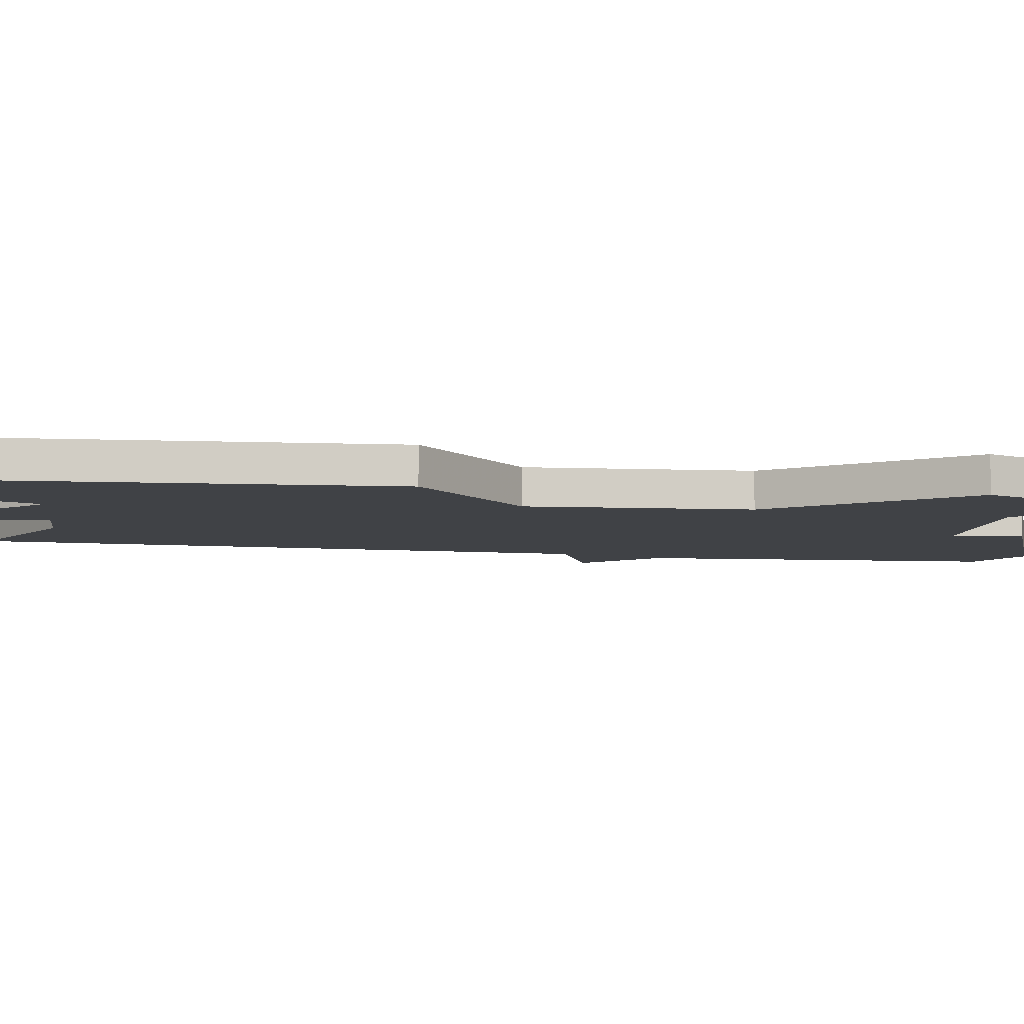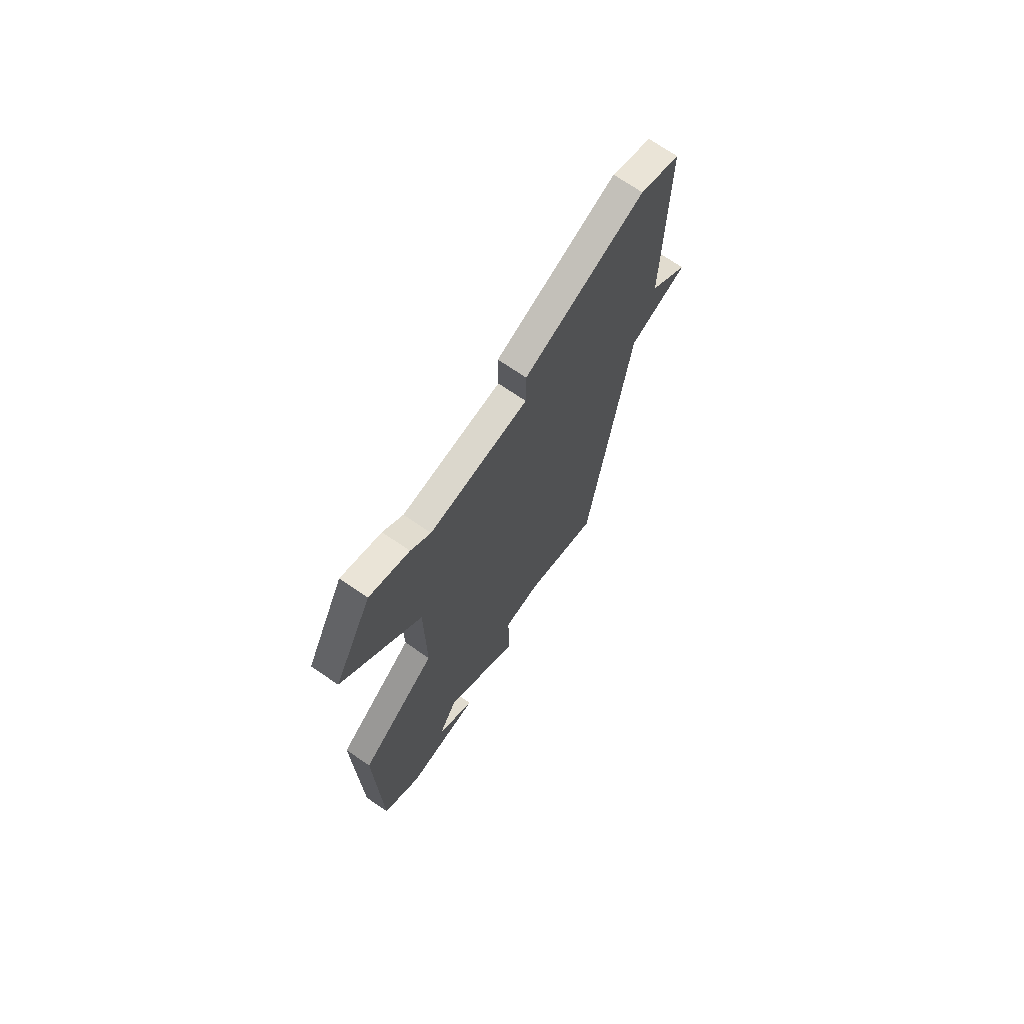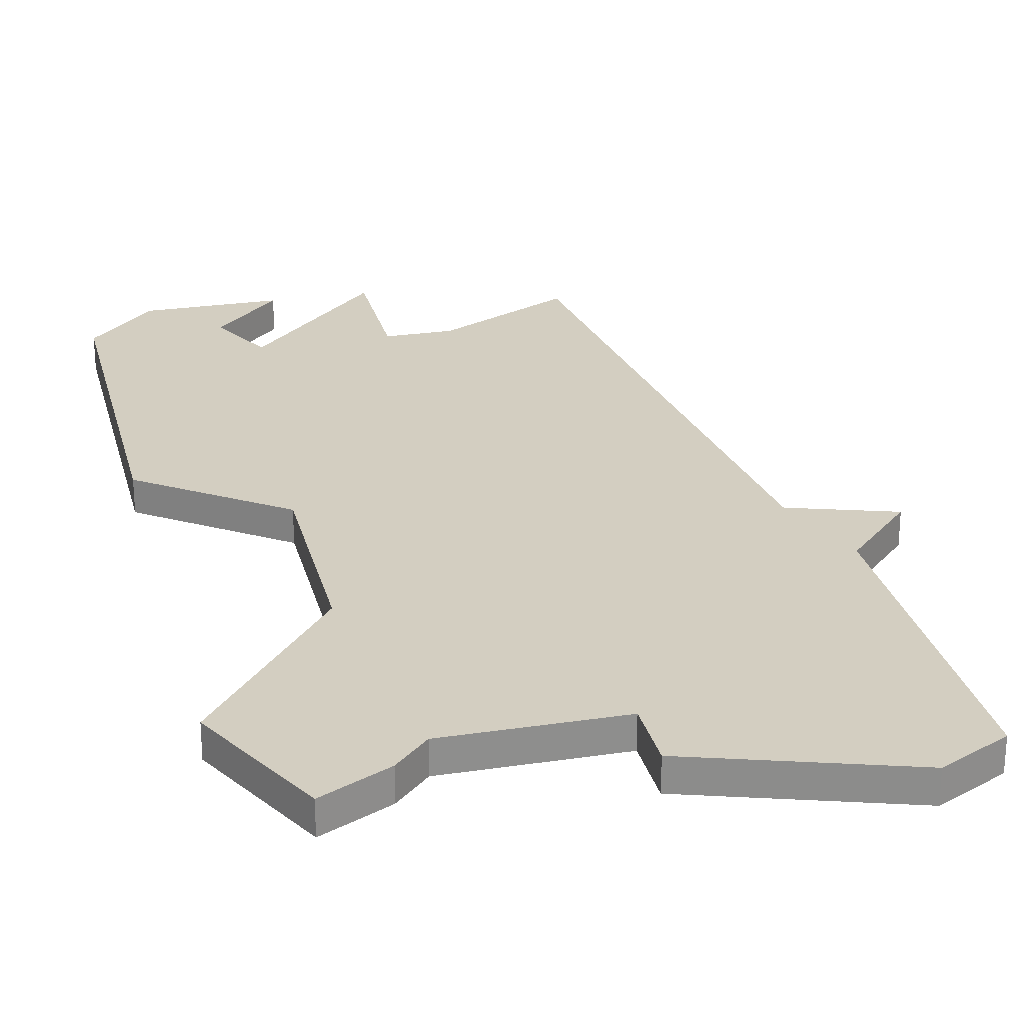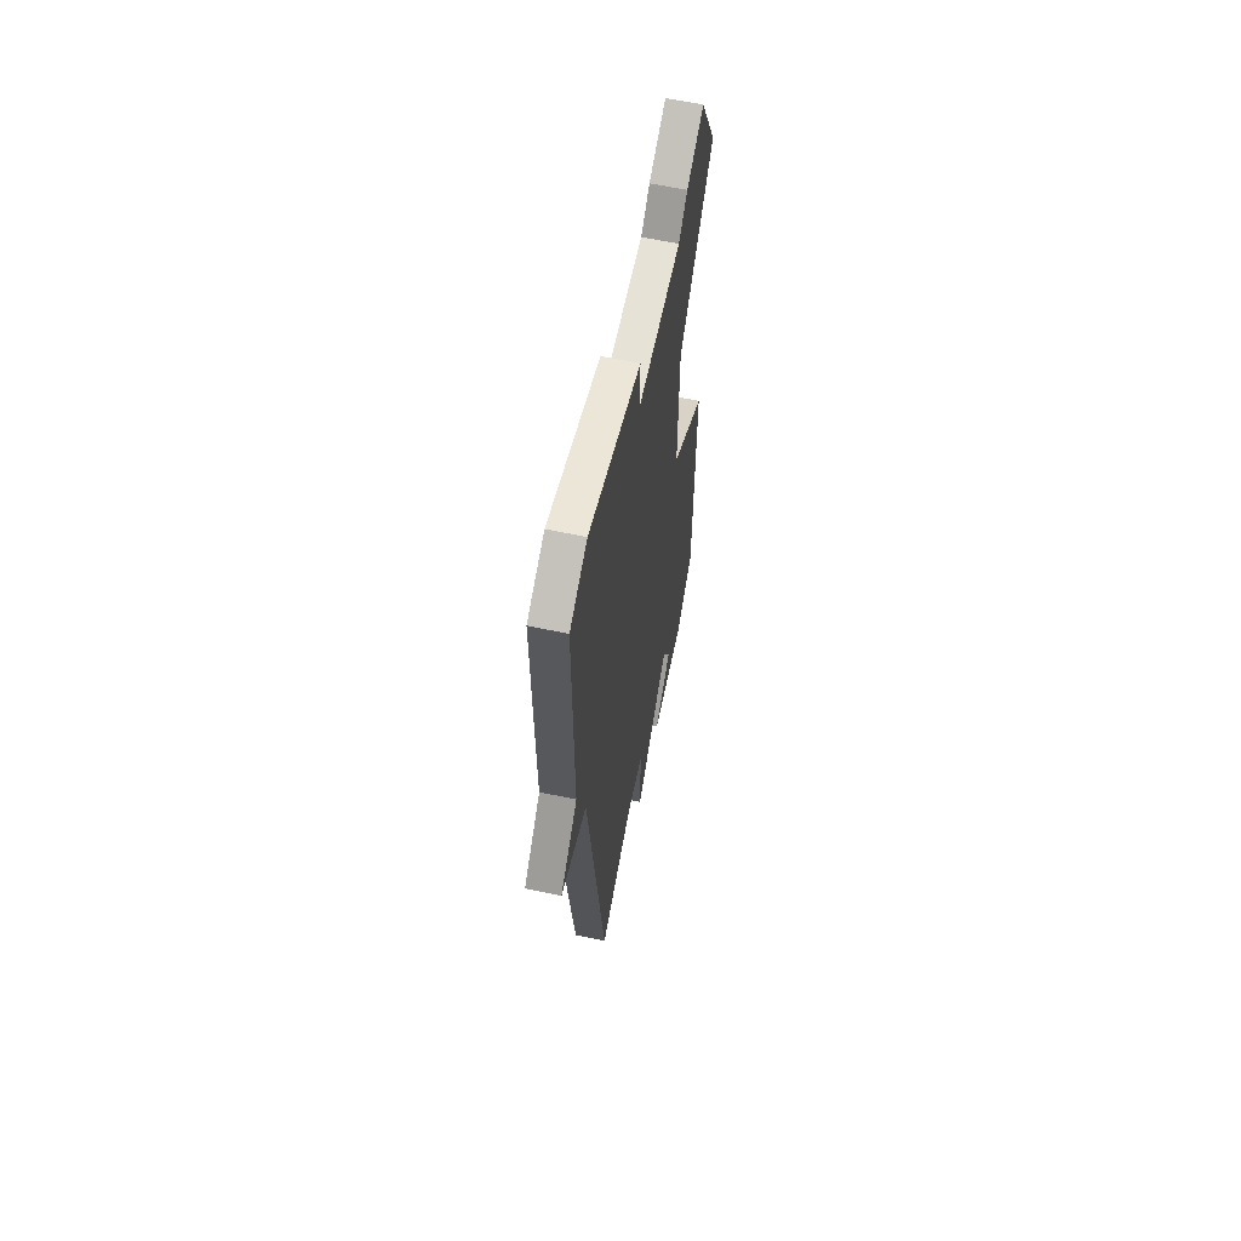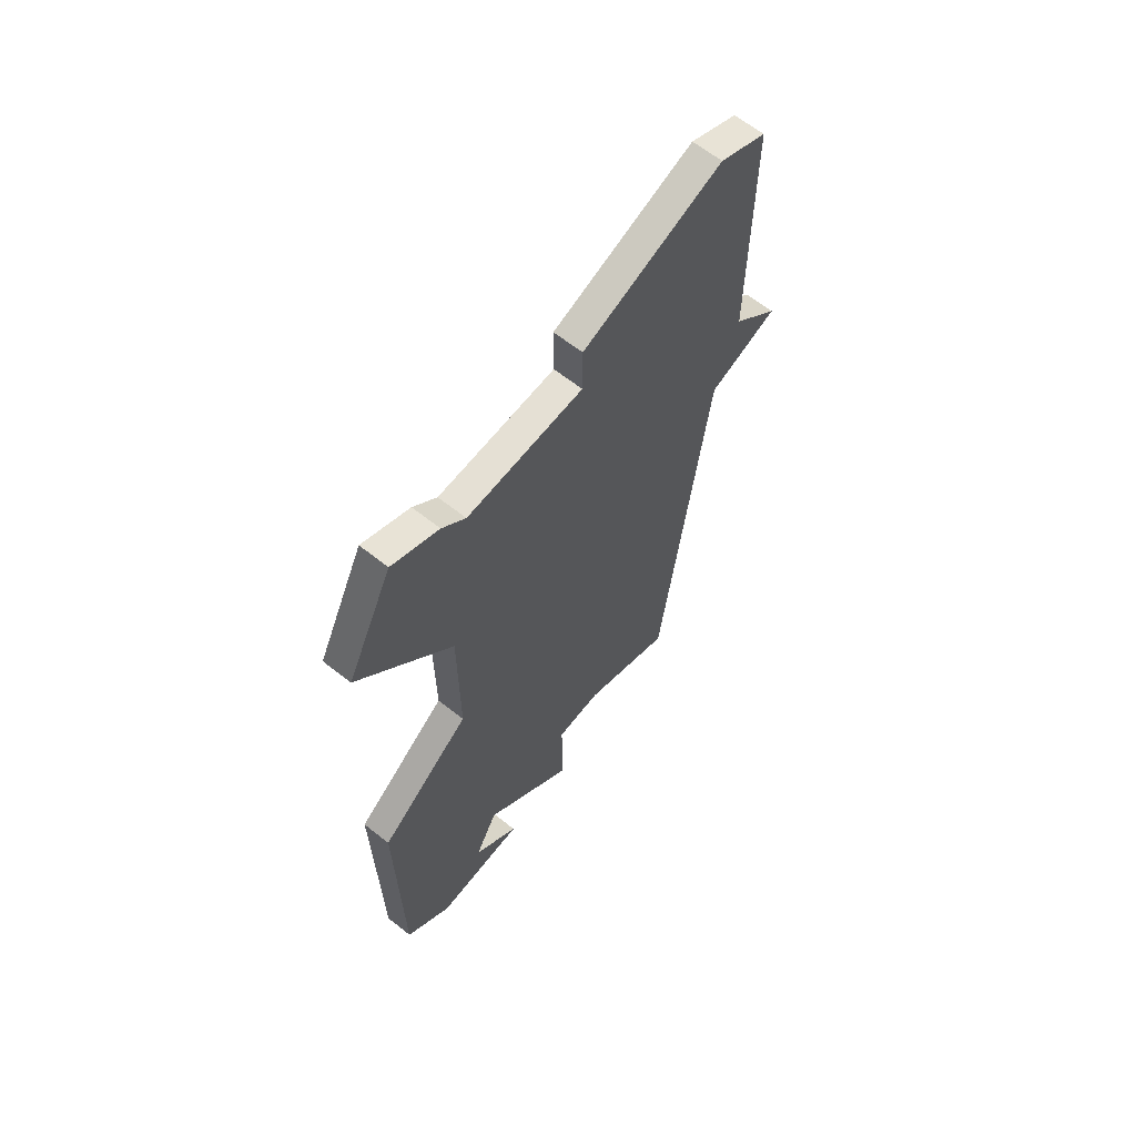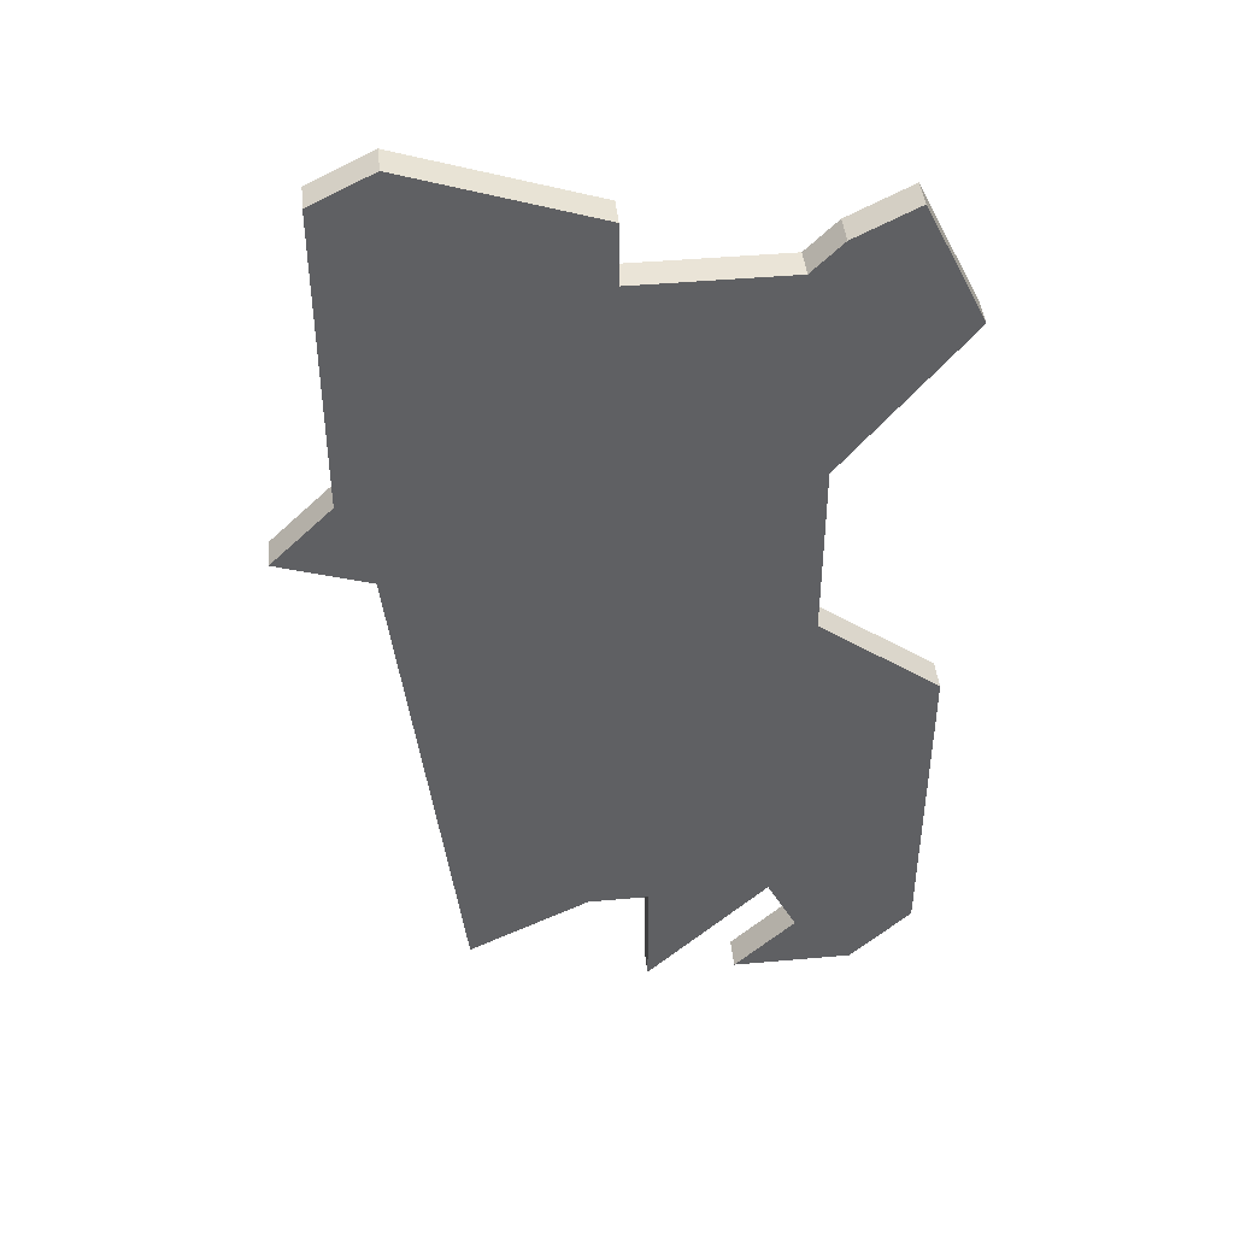
<metadata>
{"format":"obj","ext":"obj","renderer":"f3d","projection":"perspective","resolution":1024,"background":"white","views":[{"elev":-6.1,"azim":82.8,"up":"+Z"},{"elev":73.2,"azim":124.1,"up":"+Y"},{"elev":25.2,"azim":166.4,"up":"+Z"},{"elev":63.9,"azim":-78.1,"up":"+Y"},{"elev":65.5,"azim":128.3,"up":"+Y"},{"elev":43.9,"azim":-6.0,"up":"+Y"}]}
</metadata>
<code>
v 4524 -1418 0
v 4524 -1425 0
v 4522 -1427 0
v 4525 -1428 0
v 4527 -1445 0
v 4531 -1443 0
v 4533 -1443 0
v 4533 -1447 0
v 4537 -1443 0
v 4538 -1445 0
v 4536 -1447 0
v 4540 -1447 0
v 4542 -1445 0
v 4542 -1434 0
v 4538 -1431 0
v 4538 -1425 0
v 4542 -1420 0
v 4540 -1416 0
v 4538 -1417 0
v 4537 -1418 0
v 4532 -1418 0
v 4532 -1416 0
v 4526 -1414 0
v 4524 -1415 0
v 4524 -1418 1
v 4524 -1425 1
v 4522 -1427 1
v 4525 -1428 1
v 4527 -1445 1
v 4531 -1443 1
v 4533 -1443 1
v 4533 -1447 1
v 4537 -1443 1
v 4538 -1445 1
v 4536 -1447 1
v 4540 -1447 1
v 4542 -1445 1
v 4542 -1434 1
v 4538 -1431 1
v 4538 -1425 1
v 4542 -1420 1
v 4540 -1416 1
v 4538 -1417 1
v 4537 -1418 1
v 4532 -1418 1
v 4532 -1416 1
v 4526 -1414 1
v 4524 -1415 1
f 4 3 2
f 6 5 4
f 9 8 7
f 12 11 10
f 14 13 12
f 18 17 16
f 20 19 18
f 23 22 21
f 1 24 23
f 4 2 1
f 7 6 4
f 12 10 9
f 15 14 12
f 20 18 16
f 1 23 21
f 7 4 1
f 15 12 9
f 20 16 15
f 7 1 21
f 15 9 7
f 21 20 15
f 15 7 21
f 26 27 28
f 28 29 30
f 31 32 33
f 34 35 36
f 36 37 38
f 40 41 42
f 42 43 44
f 45 46 47
f 47 48 25
f 25 26 28
f 28 30 31
f 33 34 36
f 36 38 39
f 40 42 44
f 45 47 25
f 25 28 31
f 33 36 39
f 39 40 44
f 45 25 31
f 31 33 39
f 39 44 45
f 45 31 39
f 26 25 2
f 2 25 1
f 27 26 3
f 3 26 2
f 28 27 4
f 4 27 3
f 29 28 5
f 5 28 4
f 30 29 6
f 6 29 5
f 31 30 7
f 7 30 6
f 32 31 8
f 8 31 7
f 33 32 9
f 9 32 8
f 34 33 10
f 10 33 9
f 35 34 11
f 11 34 10
f 36 35 12
f 12 35 11
f 37 36 13
f 13 36 12
f 38 37 14
f 14 37 13
f 39 38 15
f 15 38 14
f 40 39 16
f 16 39 15
f 41 40 17
f 17 40 16
f 42 41 18
f 18 41 17
f 43 42 19
f 19 42 18
f 44 43 20
f 20 43 19
f 45 44 21
f 21 44 20
f 46 45 22
f 22 45 21
f 47 46 23
f 23 46 22
f 25 48 1
f 1 48 24
f 48 47 24
f 24 47 23

</code>
